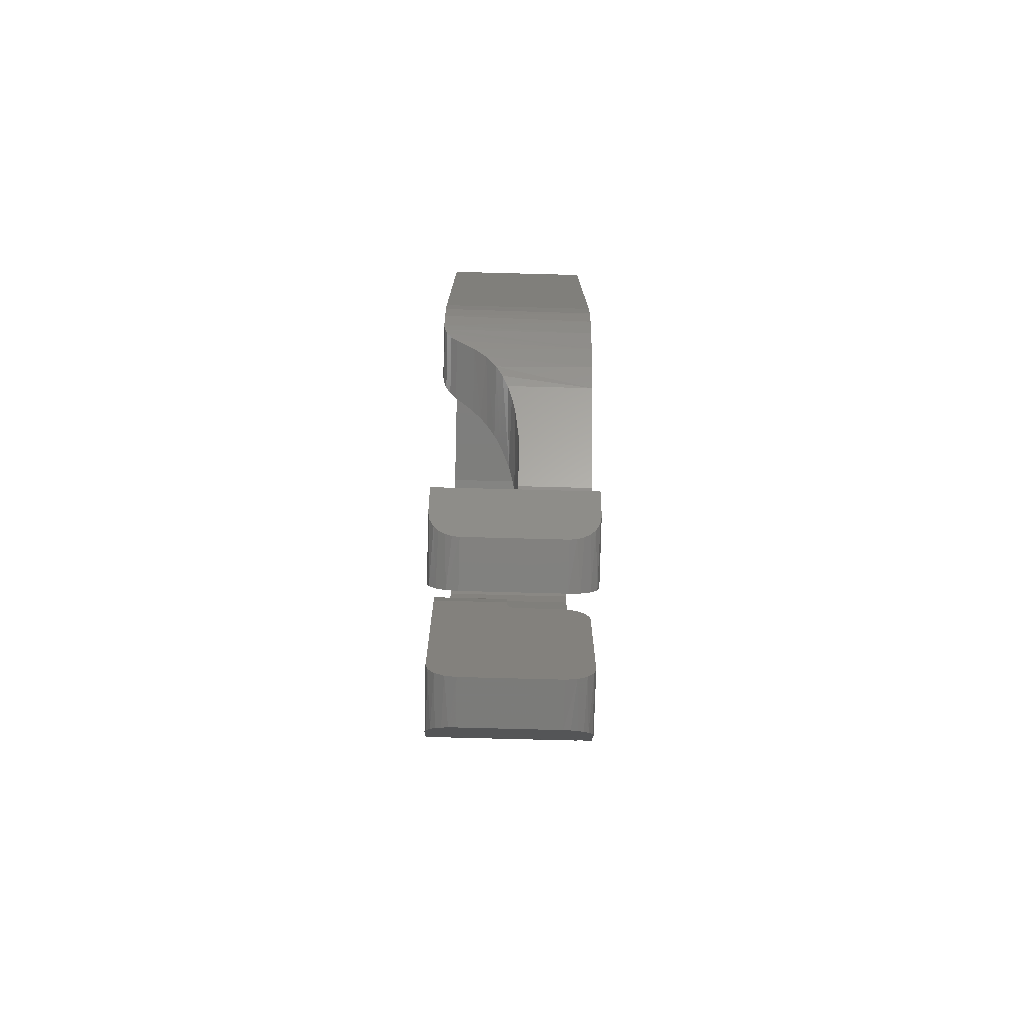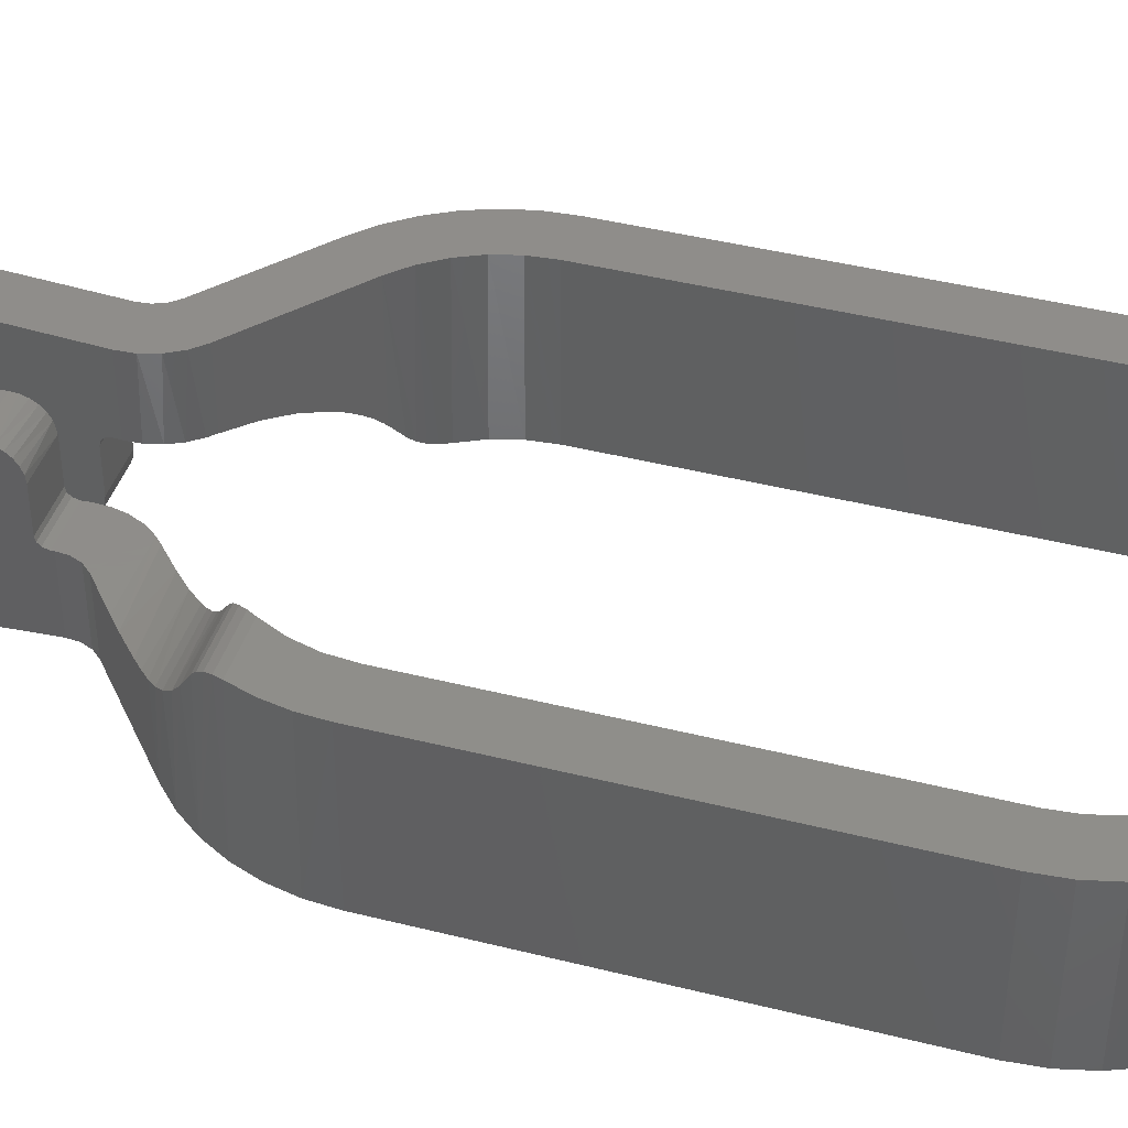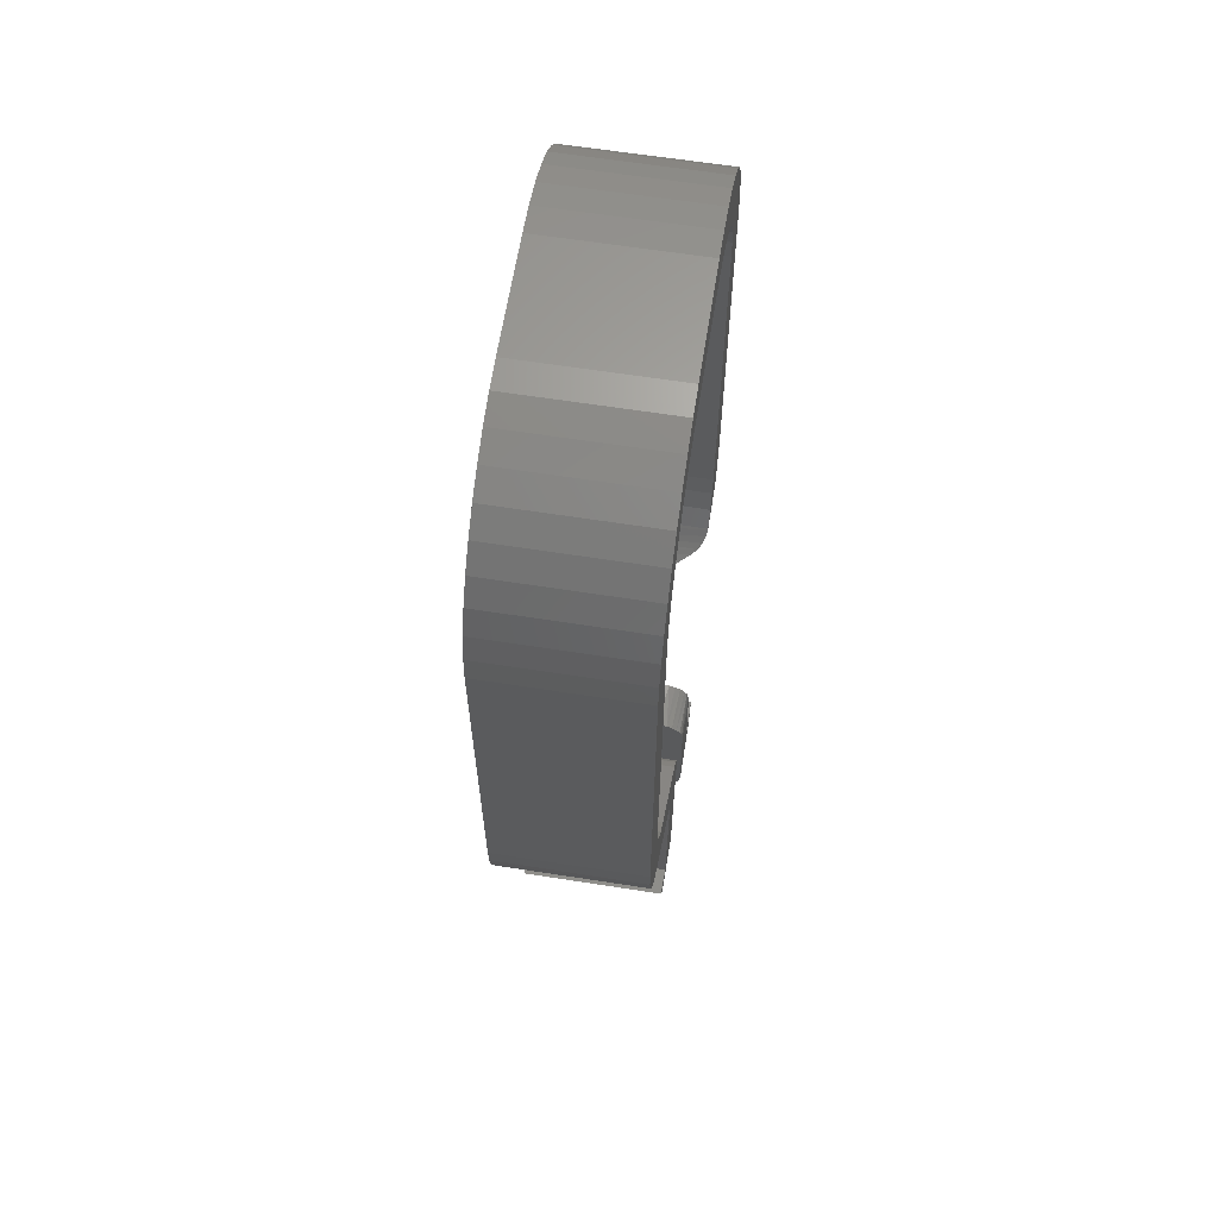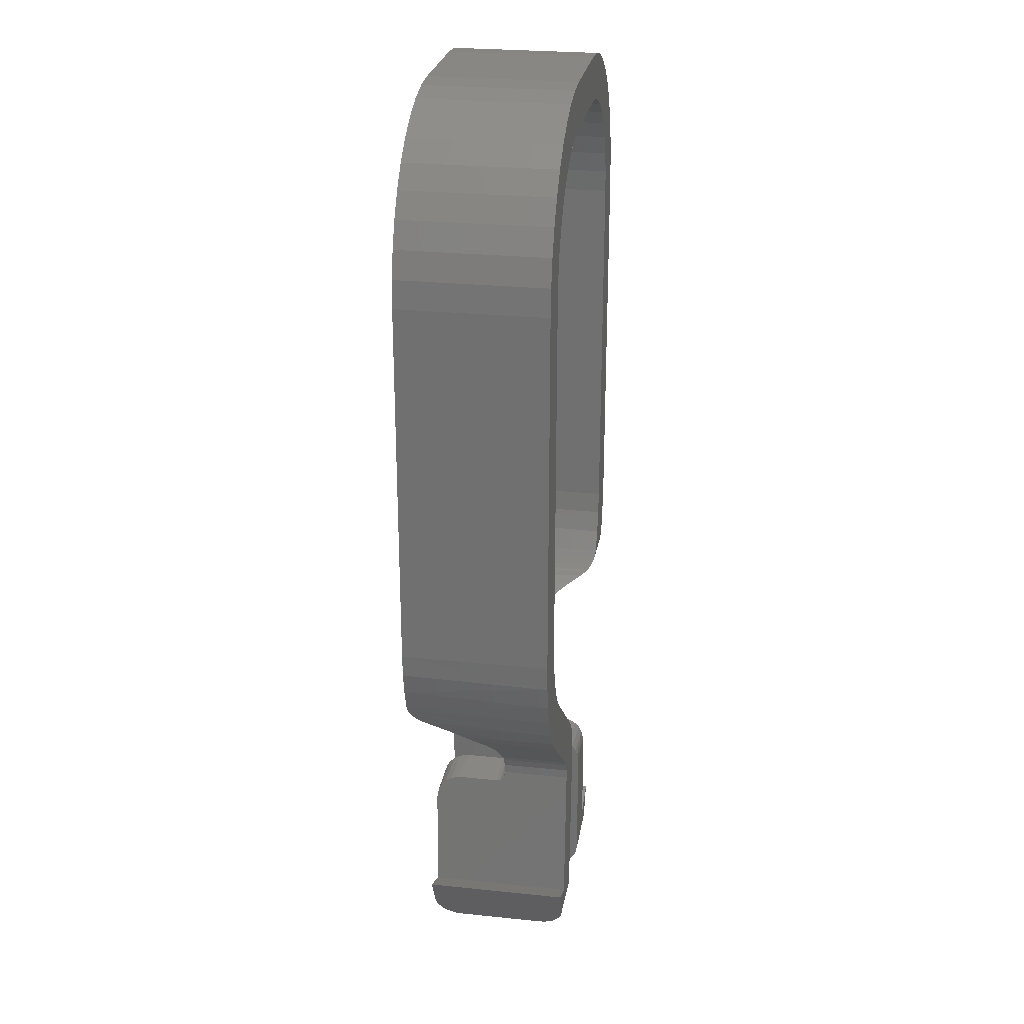
<metadata>
{"format":"stl","ext":"stl","renderer":"f3d","projection":"perspective","resolution":1024,"background":"white","views":[{"elev":-77.6,"azim":88.5,"up":"+Y"},{"elev":42.4,"azim":106.8,"up":"+Z"},{"elev":63.1,"azim":99.0,"up":"+Y"},{"elev":25.7,"azim":99.4,"up":"+Y"}]}
</metadata>
<code>
# stl→obj: 314 verts, 624 faces
v -3 15.89 8
v -9.718 15.61 8
v -4.216 15.78 8
v -6.5 14.95 8
v -10.69 14.47 8
v -7.5 14.25 8
v -4.386 -31.69 8
v -6.143 -30.96 8
v -5.313 -32.63 8
v -1.954 -32.85 8
v -1.363 -23.48 8
v -3.882 -23.71 8
v -4.507 -22.25 8
v -4.148 -22.66 8
v -1.407 -22.67 8
v -1.639 -21.88 8
v -2.046 -21.17 8
v -2.606 -20.58 8
v -8.584 16.57 8
v 3 15.89 8
v 8.584 16.57 8
v 7.313 17.35 8
v -7.313 17.35 8
v 3 18.39 8
v -3 18.39 8
v 4.486 18.27 8
v -4.486 18.27 8
v 5.936 17.92 8
v -5.936 17.92 8
v -5.394 15.47 8
v -8.362 13.39 8
v -11.46 13.2 8
v -9.062 12.39 8
v -12.04 11.82 8
v -9.578 11.28 8
v -9.894 10.1 8
v -12.38 10.37 8
v -10 8.888 8
v -12.5 8.888 8
v -10 -11.11 8
v -12.5 -11.11 8
v -9.894 -12.33 8
v -12.4 -12.49 8
v -9.578 -13.51 8
v -12.1 -13.84 8
v -9.062 -14.61 8
v -11.61 -15.13 8
v -8.362 -15.61 8
v -7.5 -16.47 8
v -10.94 -16.33 8
v -10.1 -17.43 8
v -9.106 -18.39 8
v -3.933 -23.16 8
v 9.718 15.61 8
v 4.216 15.78 8
v 5.394 15.47 8
v 10.69 14.47 8
v 6.5 14.95 8
v 7.5 14.25 8
v 11.46 13.2 8
v 8.362 13.39 8
v 12.04 11.82 8
v 9.062 12.39 8
v 9.578 11.28 8
v 12.38 10.37 8
v 9.894 10.1 8
v 12.5 8.888 8
v 10 8.888 8
v 12.5 -11.11 8
v 10 -11.11 8
v 12.42 -12.34 8
v 9.887 -12.37 8
v 12.18 -13.55 8
v 9.551 -13.58 8
v 11.79 -14.71 8
v 9.004 -14.71 8
v 10.78 -16.56 6.3
v 11.14 -16.01 7.25
v 8.001 -16.01 7.25
v 7.5 -16.47 6.446
v 7.399 -16.56 6.3
v 9.578 -13.51 0
v 9.062 -14.61 0
v 7.5 -16.47 0
v 9.894 -12.33 0
v 10 -11.11 0
v 8.486 -15.46 7.8
v 8.751 -15.1 7.948
v 8.362 -15.61 0
v 8.23 -15.77 7.567
v 12.4 -12.49 0
v 12.1 -13.84 0
v 10.45 -17.01 5.644
v 10.01 -17.52 5.102
v 10.1 -17.43 0
v 11.62 -15.1 7.948
v 11.61 -15.13 0
v 12.5 -11.11 0
v 10.94 -16.33 0
v 11.44 -15.46 7.798
v 11.28 -15.77 7.563
v 9.106 -18.39 0
v 9.586 -17.96 4.749
v 9.106 -18.39 4.47
v 6.143 -30.96 0
v 5.313 -32.63 0
v 4.386 -31.69 0
v 10.69 14.47 0
v 7.5 14.25 0
v 6.5 14.95 0
v 4.507 -22.25 0
v 4.148 -22.66 0
v 1.407 -22.67 0
v 1.639 -21.88 0
v 2.046 -21.17 0
v 2.606 -20.58 0
v 3 15.89 0
v -3 15.89 0
v -8.584 16.57 -1.572e-15
v 8.584 16.57 0
v 9.718 15.61 0
v 4.216 15.78 0
v 1.954 -32.85 0
v 1.363 -23.48 0
v 3.882 -23.71 0
v -5.394 15.47 -1.181e-15
v -9.718 15.61 -1.711e-15
v -4.216 15.78 -1.037e-15
v -7.5 14.25 -1.439e-15
v -10.69 14.47 -1.829e-15
v -6.5 14.95 -1.317e-15
v -9.578 11.28 -1.694e-15
v -12.04 11.82 -1.995e-15
v -9.062 12.39 -1.631e-15
v -11.46 13.2 -1.925e-15
v -8.362 13.39 -1.545e-15
v -10 -11.11 0
v -12.5 8.888 0
v -10 8.888 -1.745e-15
v -12.38 10.37 -2.037e-15
v -9.894 10.1 -1.732e-15
v -12.5 -11.11 -2.052e-15
v -9.887 -12.37 -1.732e-15
v -12.42 -12.34 -2.042e-15
v -9.551 -13.58 -1.69e-15
v -12.18 -13.55 -2.013e-15
v -9.004 -14.71 -1.623e-15
v -11.79 -14.71 -1.965e-15
v 5.936 17.92 0
v -4.486 18.27 -1.07e-15
v 4.486 18.27 0
v -3 18.39 -8.882e-16
v 3 18.39 0
v -5.936 17.92 -1.248e-15
v 7.313 17.35 0
v -7.313 17.35 -1.416e-15
v 5.394 15.47 0
v 9.578 11.28 0
v 9.062 12.39 0
v 12.04 11.82 0
v 8.362 13.39 0
v 11.46 13.2 0
v 10 8.888 0
v 12.5 8.888 0
v 9.894 10.1 0
v 12.38 10.37 0
v 3.933 -23.16 0
v -10.78 -16.56 1.7
v -11.14 -16.01 0.75
v -8.001 -16.01 0.75
v -7.5 -16.47 1.554
v -7.399 -16.56 1.7
v -8.486 -15.46 0.1998
v -8.751 -15.1 0.05187
v -8.23 -15.77 0.4325
v -10.45 -17.01 2.356
v -10.01 -17.52 2.898
v -11.62 -15.1 0.05176
v -11.44 -15.46 0.2021
v -11.28 -15.77 0.4368
v -9.586 -17.96 3.251
v -9.106 -18.39 3.53
v -1.512 -25.84 0
v -4.017 -25.84 0
v -1.49 -25.49 0.04178
v -3.981 -25.28 0.111
v -1.469 -25.16 0.1648
v -1.45 -24.87 0.3625
v -3.962 -24.97 0.2827
v -1.435 -24.63 0.6238
v -3.945 -24.71 0.5222
v -1.424 -24.45 0.9339
v -3.933 -24.51 0.8164
v -3.925 -24.39 1.148
v -3.922 -24.34 1.5
v -1.417 -24.34 1.5
v -3.922 -24.34 3.7
v -1.417 -24.34 3.7
v -2.048 -34.34 6.5
v -4.543 -34.19 6.5
v -2.048 -34.34 1.5
v -4.543 -34.19 1.5
v -2.02 -33.91 0.4393
v -4.86 -33.55 0.2876
v -1.99 -33.42 0.1142
v -2.041 -34.23 0.926
v -4.565 -34.14 1.146
v -4.627 -34.02 0.818
v -4.729 -33.81 0.5217
v -5.313 -32.63 0
v -1.954 -32.85 0
v -5.077 -33.11 0.07204
v -4.386 -31.69 0
v -6.143 -30.96 0
v -1.99 -33.42 7.886
v -4.86 -33.55 7.712
v -2.02 -33.91 7.561
v -4.729 -33.81 7.478
v -5.077 -33.11 7.928
v -2.041 -34.23 7.074
v -4.627 -34.02 7.182
v -4.565 -34.14 6.854
v -1.414 -24.29 3.928
v -1.404 -24.14 4.106
v -1.386 -23.84 4.2
v -1.363 -23.48 4.2
v -1.558 -22.09 4.2
v -1.859 -21.45 4.2
v -1.39 -22.78 4.2
v -2.606 -20.58 4.19
v -2.283 -20.89 4.2
v -3.797 -19.58 4.026
v -4.809 -18.73 3.711
v -5.78 -17.92 3.221
v -6.261 -17.51 2.889
v -6.717 -17.13 2.498
v -7.074 -16.83 2.122
v -8.542 -18.86 3.771
v -7.966 -19.35 3.956
v -6.79 -20.33 4.169
v -6.128 -20.89 4.2
v -4.507 -22.25 4.2
v -3.882 -23.71 4.2
v -3.933 -23.16 4.2
v -4.148 -22.66 4.2
v -3.891 -23.84 4.2
v -3.909 -24.14 4.106
v -3.919 -24.29 3.928
v 1.417 -24.34 4.3
v 1.414 -24.29 4.072
v 1.512 -25.84 8
v 1.49 -25.49 7.958
v 1.469 -25.16 7.835
v 1.45 -24.87 7.637
v 1.435 -24.63 7.376
v 1.424 -24.45 7.066
v 1.417 -24.34 6.5
v 1.99 -33.42 0.1142
v 1.99 -33.42 7.886
v 1.954 -32.85 8
v 1.404 -24.14 3.894
v 1.386 -23.84 3.8
v 1.363 -23.48 3.8
v 2.048 -34.34 1.5
v 2.048 -34.34 6.5
v 2.041 -34.23 0.926
v 2.041 -34.23 7.074
v 2.02 -33.91 0.4393
v 2.02 -33.91 7.561
v 4.543 -34.19 6.5
v 4.543 -34.19 1.5
v 6.143 -30.96 8
v 5.313 -32.63 8
v 5.077 -33.11 7.928
v 4.86 -33.55 7.712
v 4.729 -33.81 7.478
v 4.627 -34.02 7.182
v 4.565 -34.14 6.854
v 4.565 -34.14 1.146
v 4.627 -34.02 0.818
v 4.729 -33.81 0.5217
v 4.86 -33.55 0.2876
v 5.077 -33.11 0.07204
v 4.386 -31.69 8
v 4.017 -25.84 8
v 3.922 -24.34 6.5
v 3.922 -24.34 4.3
v 3.882 -23.71 3.8
v 3.891 -23.84 3.8
v 3.909 -24.14 3.894
v 3.919 -24.29 4.072
v 3.925 -24.39 6.852
v 3.933 -24.51 7.184
v 3.945 -24.71 7.478
v 3.962 -24.97 7.717
v 3.981 -25.28 7.889
v 2.283 -20.89 3.8
v 3.933 -23.16 3.8
v 4.148 -22.66 3.8
v 4.507 -22.25 3.8
v 6.128 -20.89 3.8
v 1.859 -21.45 3.8
v 1.558 -22.09 3.8
v 1.39 -22.78 3.8
v 6.717 -17.13 5.502
v 7.074 -16.83 5.878
v 8.542 -18.86 4.229
v 4.809 -18.73 4.289
v 5.78 -17.92 4.779
v 6.261 -17.51 5.111
v 6.79 -20.33 3.831
v 7.966 -19.35 4.044
v 3.797 -19.58 3.974
v 2.606 -20.58 3.81
f 1 2 3
f 4 5 6
f 7 8 9
f 7 9 10
f 7 10 11
f 7 11 12
f 13 14 15
f 13 15 16
f 13 16 17
f 13 17 18
f 19 2 1
f 19 1 20
f 19 20 21
f 19 21 22
f 19 22 23
f 24 25 26
f 26 25 27
f 26 27 28
f 28 27 29
f 28 29 22
f 22 29 23
f 5 4 2
f 2 4 30
f 2 30 3
f 6 5 31
f 31 5 32
f 31 32 33
f 33 32 34
f 33 34 35
f 35 34 36
f 36 34 37
f 36 37 38
f 38 37 39
f 38 39 40
f 40 39 41
f 40 41 42
f 42 41 43
f 42 43 44
f 44 43 45
f 44 45 46
f 46 45 47
f 46 47 48
f 48 47 49
f 49 47 50
f 49 50 18
f 18 50 51
f 18 51 13
f 13 51 52
f 15 14 11
f 11 14 53
f 11 53 12
f 21 20 54
f 54 20 55
f 54 55 56
f 54 56 57
f 57 56 58
f 57 58 59
f 57 59 60
f 60 59 61
f 60 61 62
f 62 61 63
f 62 63 64
f 62 64 65
f 65 64 66
f 65 66 67
f 67 66 68
f 67 68 69
f 69 68 70
f 69 70 71
f 71 70 72
f 71 72 73
f 73 72 74
f 73 74 75
f 75 74 76
f 77 78 79
f 77 79 80
f 77 80 81
f 82 74 72
f 74 82 83
f 74 83 76
f 84 80 79
f 82 72 85
f 85 72 70
f 85 70 86
f 87 88 89
f 89 88 76
f 89 76 83
f 87 89 90
f 90 89 84
f 90 84 79
f 91 73 92
f 93 94 95
f 75 96 97
f 75 97 92
f 75 92 73
f 98 69 91
f 91 69 71
f 91 71 73
f 97 96 99
f 99 96 100
f 99 100 78
f 78 100 101
f 93 95 77
f 77 95 99
f 77 99 78
f 95 94 102
f 102 94 103
f 102 103 104
f 79 78 90
f 90 78 101
f 90 101 87
f 87 101 100
f 87 100 88
f 88 100 96
f 88 96 76
f 76 96 75
f 105 106 107
f 108 109 110
f 111 112 113
f 111 113 114
f 111 114 115
f 111 115 116
f 117 118 119
f 117 119 120
f 117 120 121
f 117 121 122
f 123 124 125
f 123 125 107
f 123 107 106
f 126 127 128
f 128 127 119
f 128 119 118
f 129 130 131
f 131 130 127
f 131 127 126
f 132 133 134
f 134 133 135
f 134 135 136
f 136 135 130
f 136 130 129
f 137 138 139
f 139 138 140
f 139 140 141
f 141 140 133
f 141 133 132
f 138 137 142
f 142 137 143
f 142 143 144
f 144 143 145
f 144 145 146
f 146 145 147
f 146 147 148
f 149 150 151
f 151 150 152
f 151 152 153
f 150 149 154
f 154 149 155
f 154 155 156
f 156 155 120
f 156 120 119
f 122 121 157
f 157 121 108
f 157 108 110
f 158 159 160
f 160 159 161
f 160 161 162
f 162 161 109
f 162 109 108
f 89 83 97
f 97 83 82
f 97 82 92
f 92 82 85
f 92 85 91
f 91 85 86
f 91 86 98
f 98 86 163
f 98 163 164
f 164 163 165
f 164 165 166
f 166 165 158
f 166 158 160
f 99 89 97
f 89 99 84
f 84 99 95
f 84 95 116
f 116 95 102
f 116 102 111
f 125 124 167
f 167 124 113
f 167 113 112
f 168 169 170
f 168 170 171
f 168 171 172
f 44 145 143
f 145 44 46
f 145 46 147
f 49 171 170
f 44 143 42
f 42 143 137
f 42 137 40
f 173 174 48
f 48 174 147
f 48 147 46
f 173 48 175
f 175 48 49
f 175 49 170
f 43 146 45
f 176 177 51
f 148 178 47
f 148 47 45
f 148 45 146
f 41 142 43
f 43 142 144
f 43 144 146
f 47 178 50
f 50 178 179
f 50 179 169
f 169 179 180
f 176 51 168
f 168 51 50
f 168 50 169
f 51 177 52
f 52 177 181
f 52 181 182
f 170 169 175
f 175 169 180
f 175 180 173
f 173 180 179
f 173 179 174
f 174 179 178
f 174 178 147
f 147 178 148
f 153 24 151
f 151 24 26
f 151 26 149
f 149 26 28
f 149 28 155
f 155 28 22
f 155 22 120
f 120 22 21
f 120 21 121
f 121 21 54
f 121 54 108
f 108 54 57
f 108 57 162
f 162 57 60
f 162 60 160
f 160 60 62
f 160 62 166
f 166 62 65
f 166 65 164
f 164 65 67
f 109 58 110
f 110 58 56
f 110 56 157
f 157 56 55
f 157 55 122
f 122 55 20
f 122 20 117
f 58 109 59
f 59 109 161
f 59 161 61
f 61 161 159
f 61 159 63
f 63 159 158
f 63 158 64
f 64 158 165
f 64 165 66
f 66 165 163
f 66 163 68
f 153 152 24
f 24 152 25
f 118 117 1
f 1 117 20
f 183 184 185
f 185 184 186
f 185 186 187
f 187 186 188
f 188 186 189
f 188 189 190
f 190 189 191
f 190 191 192
f 192 191 193
f 192 193 194
f 195 196 194
f 194 196 192
f 197 198 195
f 195 198 196
f 199 200 201
f 201 200 202
f 203 204 205
f 201 202 206
f 206 202 207
f 206 207 208
f 206 208 203
f 203 208 209
f 203 209 204
f 210 211 212
f 212 211 205
f 212 205 204
f 213 184 183
f 213 183 211
f 213 211 210
f 213 210 214
f 215 216 217
f 216 218 217
f 10 9 215
f 215 9 219
f 215 219 216
f 217 218 220
f 220 218 221
f 220 221 222
f 200 199 222
f 222 199 220
f 198 223 183
f 198 183 185
f 198 185 187
f 198 187 188
f 198 188 190
f 198 190 192
f 198 192 196
f 10 215 205
f 10 205 211
f 10 211 183
f 10 183 223
f 10 223 224
f 10 224 225
f 10 225 226
f 10 226 11
f 199 201 220
f 220 201 206
f 220 206 217
f 217 206 203
f 217 203 215
f 215 203 205
f 15 227 16
f 16 227 228
f 16 228 17
f 11 226 15
f 15 226 229
f 15 229 227
f 230 18 231
f 231 18 17
f 231 17 228
f 49 18 230
f 49 230 232
f 49 232 233
f 49 233 234
f 49 234 235
f 49 235 236
f 49 236 237
f 49 237 172
f 49 172 171
f 139 38 137
f 137 38 40
f 25 152 27
f 27 152 150
f 27 150 29
f 29 150 154
f 29 154 23
f 23 154 156
f 23 156 19
f 19 156 119
f 19 119 2
f 2 119 127
f 2 127 5
f 5 127 130
f 5 130 32
f 32 130 135
f 32 135 34
f 34 135 133
f 34 133 37
f 37 133 140
f 37 140 39
f 39 140 138
f 142 41 138
f 138 41 39
f 52 182 238
f 52 238 239
f 52 239 240
f 52 240 241
f 52 241 242
f 52 242 13
f 53 243 12
f 243 53 244
f 244 53 14
f 244 14 245
f 245 14 13
f 245 13 242
f 7 12 243
f 7 243 246
f 7 246 247
f 7 247 248
f 7 248 197
f 7 197 195
f 7 195 194
f 7 194 193
f 7 193 191
f 7 191 189
f 7 189 186
f 7 186 184
f 7 184 213
f 8 7 214
f 214 7 213
f 202 200 8
f 202 8 214
f 202 214 210
f 202 210 212
f 202 212 204
f 202 204 209
f 202 209 208
f 202 208 207
f 8 200 222
f 8 222 221
f 8 221 218
f 8 218 216
f 8 216 219
f 8 219 9
f 6 131 4
f 4 131 126
f 4 126 30
f 30 126 128
f 30 128 3
f 3 128 118
f 3 118 1
f 131 6 129
f 129 6 31
f 129 31 136
f 136 31 33
f 136 33 134
f 134 33 35
f 134 35 132
f 132 35 36
f 132 36 141
f 141 36 38
f 141 38 139
f 224 246 225
f 246 224 247
f 247 224 223
f 247 223 248
f 248 223 198
f 248 198 197
f 231 243 244
f 231 244 245
f 231 245 242
f 231 242 241
f 225 246 243
f 225 243 231
f 225 231 228
f 225 228 227
f 225 227 229
f 225 229 226
f 236 176 237
f 237 176 168
f 237 168 172
f 238 182 233
f 233 182 181
f 233 181 234
f 234 181 177
f 234 177 235
f 235 177 176
f 235 176 236
f 240 239 232
f 232 239 238
f 232 238 233
f 232 230 240
f 240 230 231
f 240 231 241
f 249 250 251
f 249 251 252
f 249 252 253
f 249 253 254
f 249 254 255
f 249 255 256
f 249 256 257
f 123 258 259
f 123 259 260
f 123 260 251
f 123 251 250
f 123 250 261
f 123 261 262
f 123 262 263
f 123 263 124
f 264 265 266
f 266 265 267
f 266 267 268
f 268 267 269
f 268 269 258
f 258 269 259
f 270 271 105
f 270 105 272
f 270 272 273
f 270 273 274
f 270 274 275
f 270 275 276
f 270 276 277
f 270 277 278
f 105 271 279
f 105 279 280
f 105 280 281
f 105 281 282
f 105 282 283
f 105 283 106
f 264 271 265
f 265 271 270
f 258 282 268
f 282 281 268
f 123 106 258
f 258 106 283
f 258 283 282
f 268 281 266
f 266 281 280
f 266 280 279
f 271 264 279
f 279 264 266
f 273 272 284
f 260 273 284
f 260 284 285
f 260 285 251
f 269 275 259
f 265 270 267
f 267 270 278
f 267 278 277
f 267 277 269
f 269 277 276
f 269 276 275
f 273 260 274
f 274 260 259
f 274 259 275
f 257 286 249
f 249 286 287
f 107 125 288
f 107 288 289
f 107 289 290
f 107 290 291
f 107 291 287
f 107 287 286
f 107 286 292
f 107 292 293
f 107 293 294
f 107 294 295
f 107 295 296
f 107 296 285
f 107 285 284
f 251 285 252
f 252 285 296
f 252 296 253
f 253 296 254
f 254 296 295
f 254 295 255
f 255 295 294
f 255 294 256
f 256 294 293
f 256 293 292
f 286 257 292
f 292 257 256
f 261 289 262
f 289 261 290
f 290 261 250
f 290 250 291
f 291 250 249
f 291 249 287
f 297 288 298
f 297 298 299
f 297 299 300
f 297 300 301
f 262 289 288
f 262 288 297
f 262 297 302
f 262 302 303
f 262 303 304
f 262 304 263
f 305 93 306
f 306 93 77
f 306 77 81
f 307 104 308
f 308 104 103
f 308 103 309
f 309 103 94
f 309 94 310
f 310 94 93
f 310 93 305
f 311 312 313
f 313 312 307
f 313 307 308
f 313 314 311
f 311 314 297
f 311 297 301
f 84 116 314
f 84 314 313
f 84 313 308
f 84 308 309
f 84 309 310
f 84 310 305
f 84 305 306
f 84 306 81
f 84 81 80
f 113 303 114
f 114 303 302
f 114 302 115
f 124 263 113
f 113 263 304
f 113 304 303
f 314 116 297
f 297 116 115
f 297 115 302
f 167 288 125
f 288 167 298
f 298 167 112
f 298 112 299
f 299 112 111
f 299 111 300
f 102 104 307
f 102 307 312
f 102 312 311
f 102 311 301
f 102 301 300
f 102 300 111
f 69 98 67
f 67 98 164
f 105 107 272
f 272 107 284
f 68 163 70
f 70 163 86

</code>
